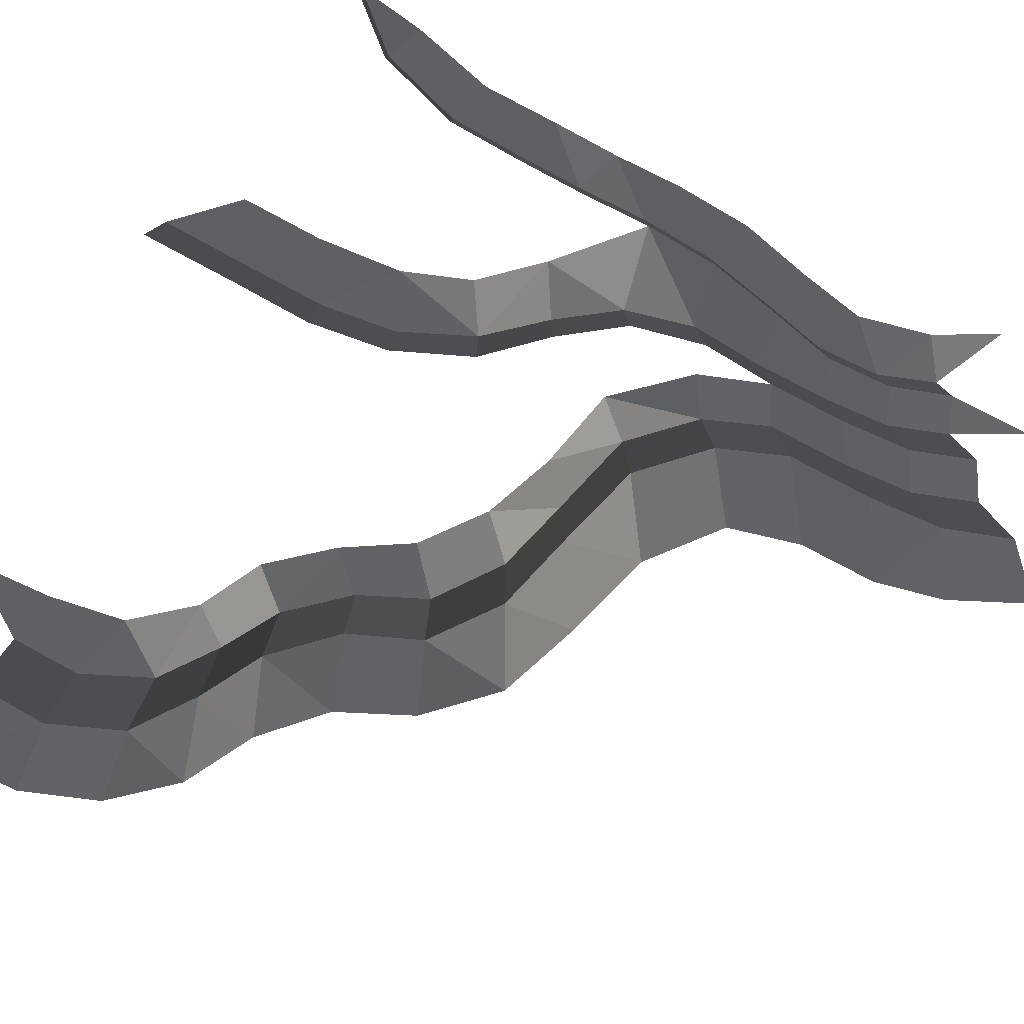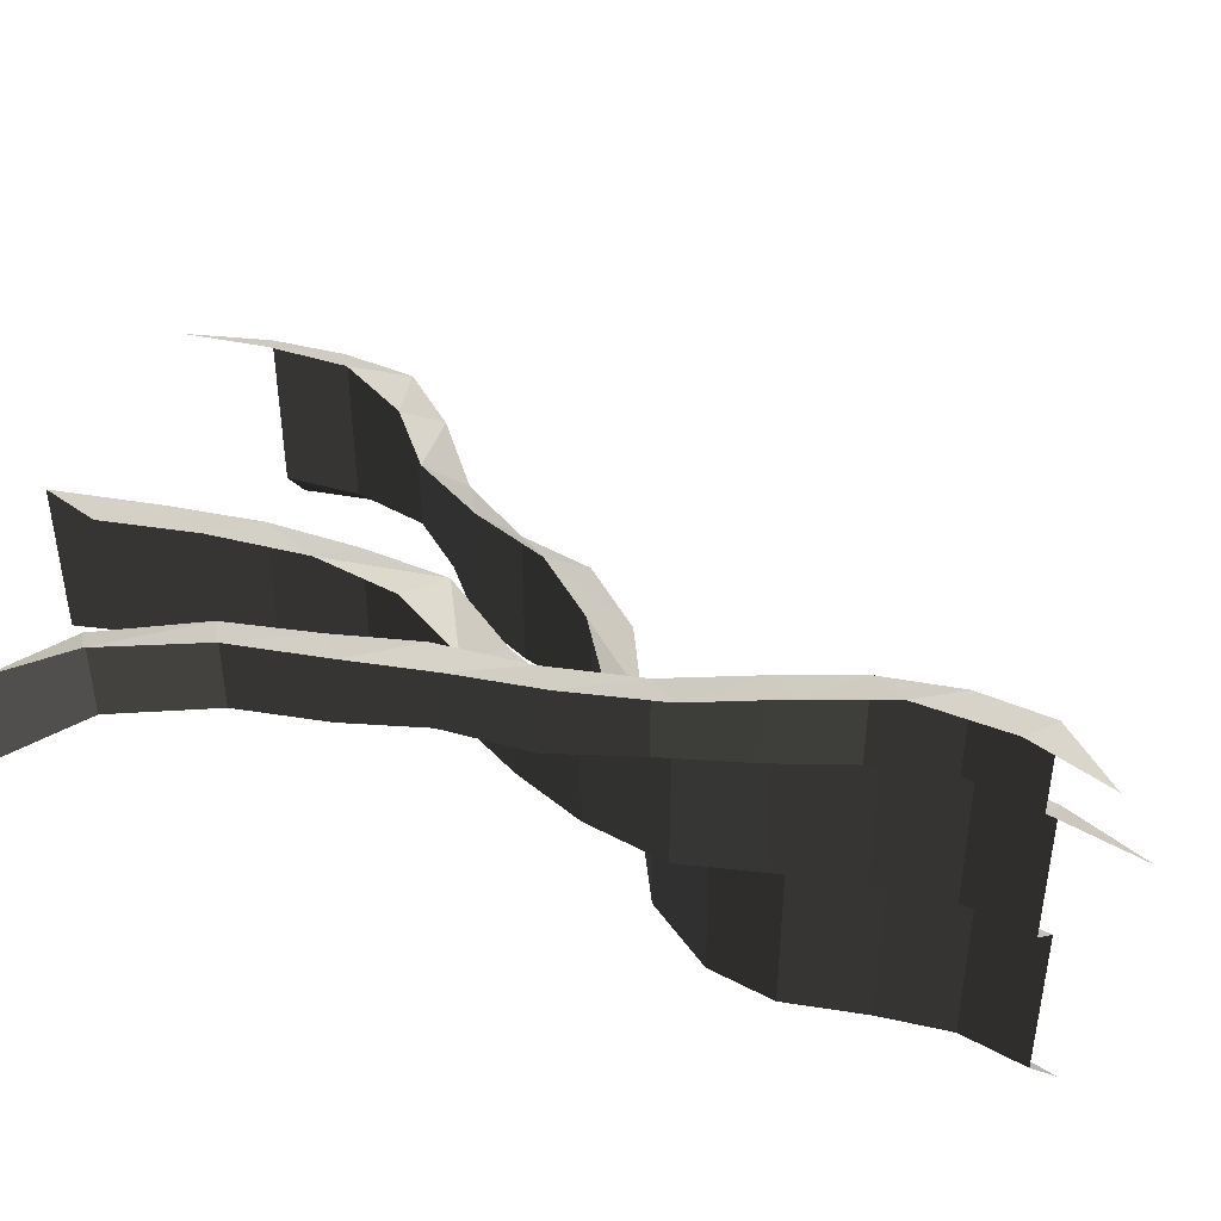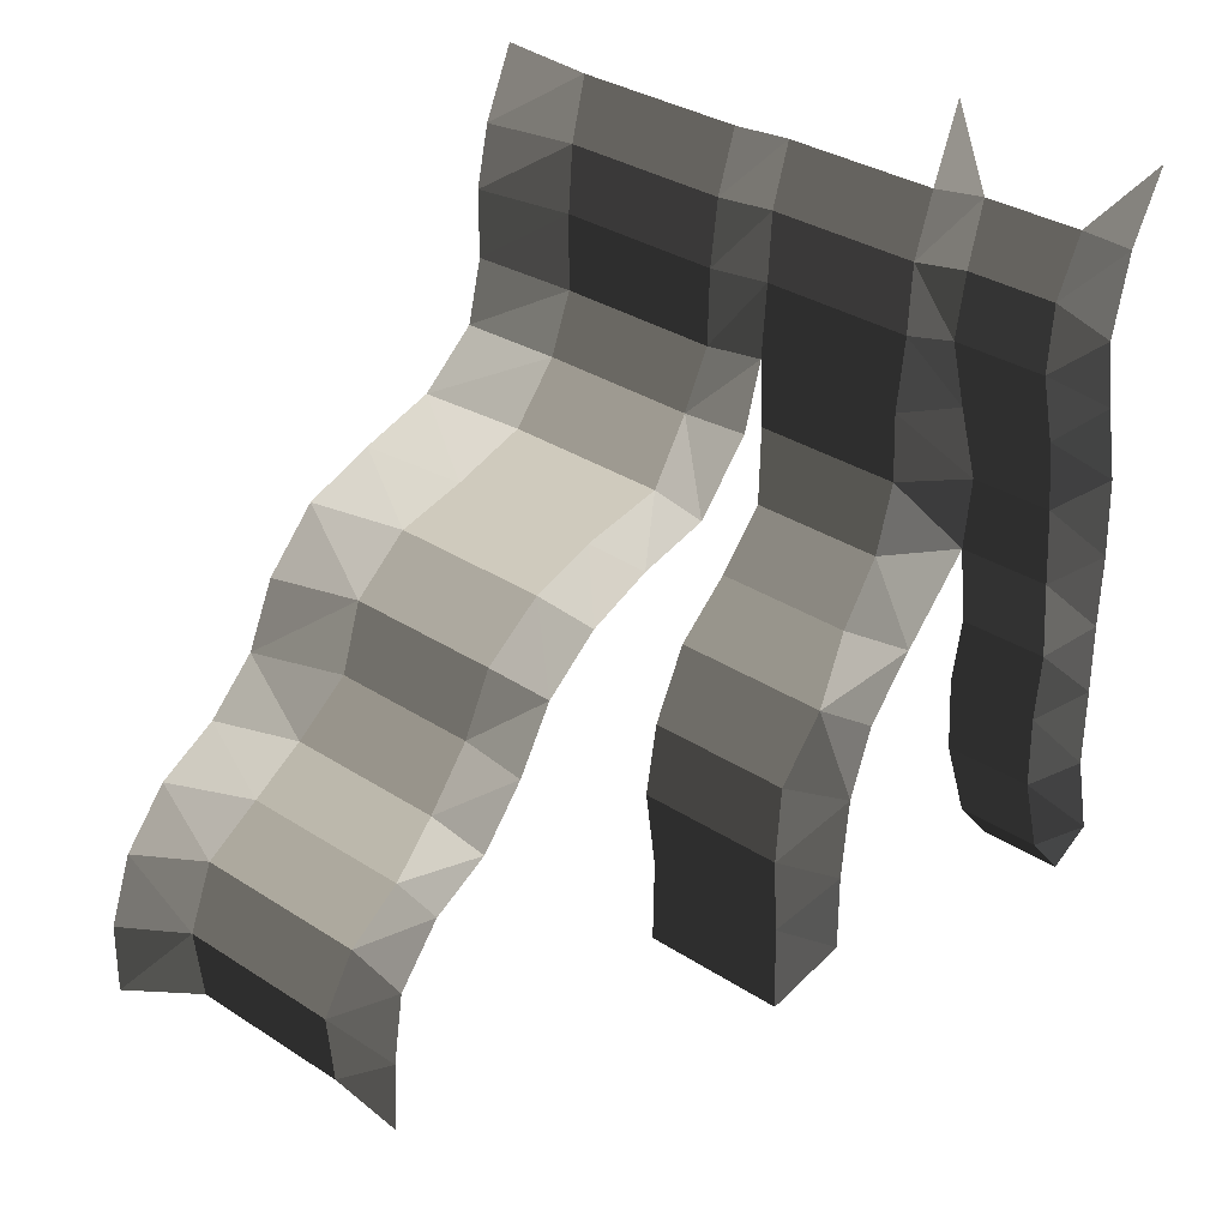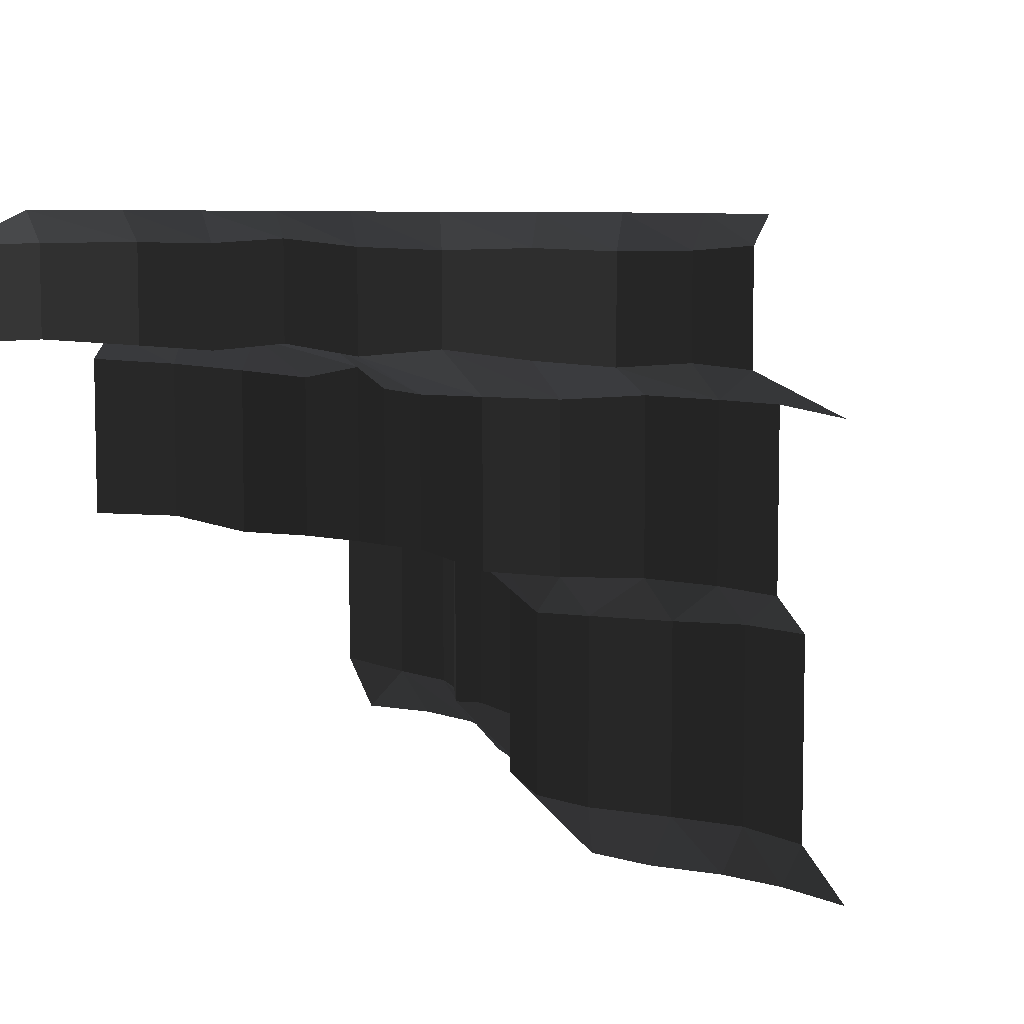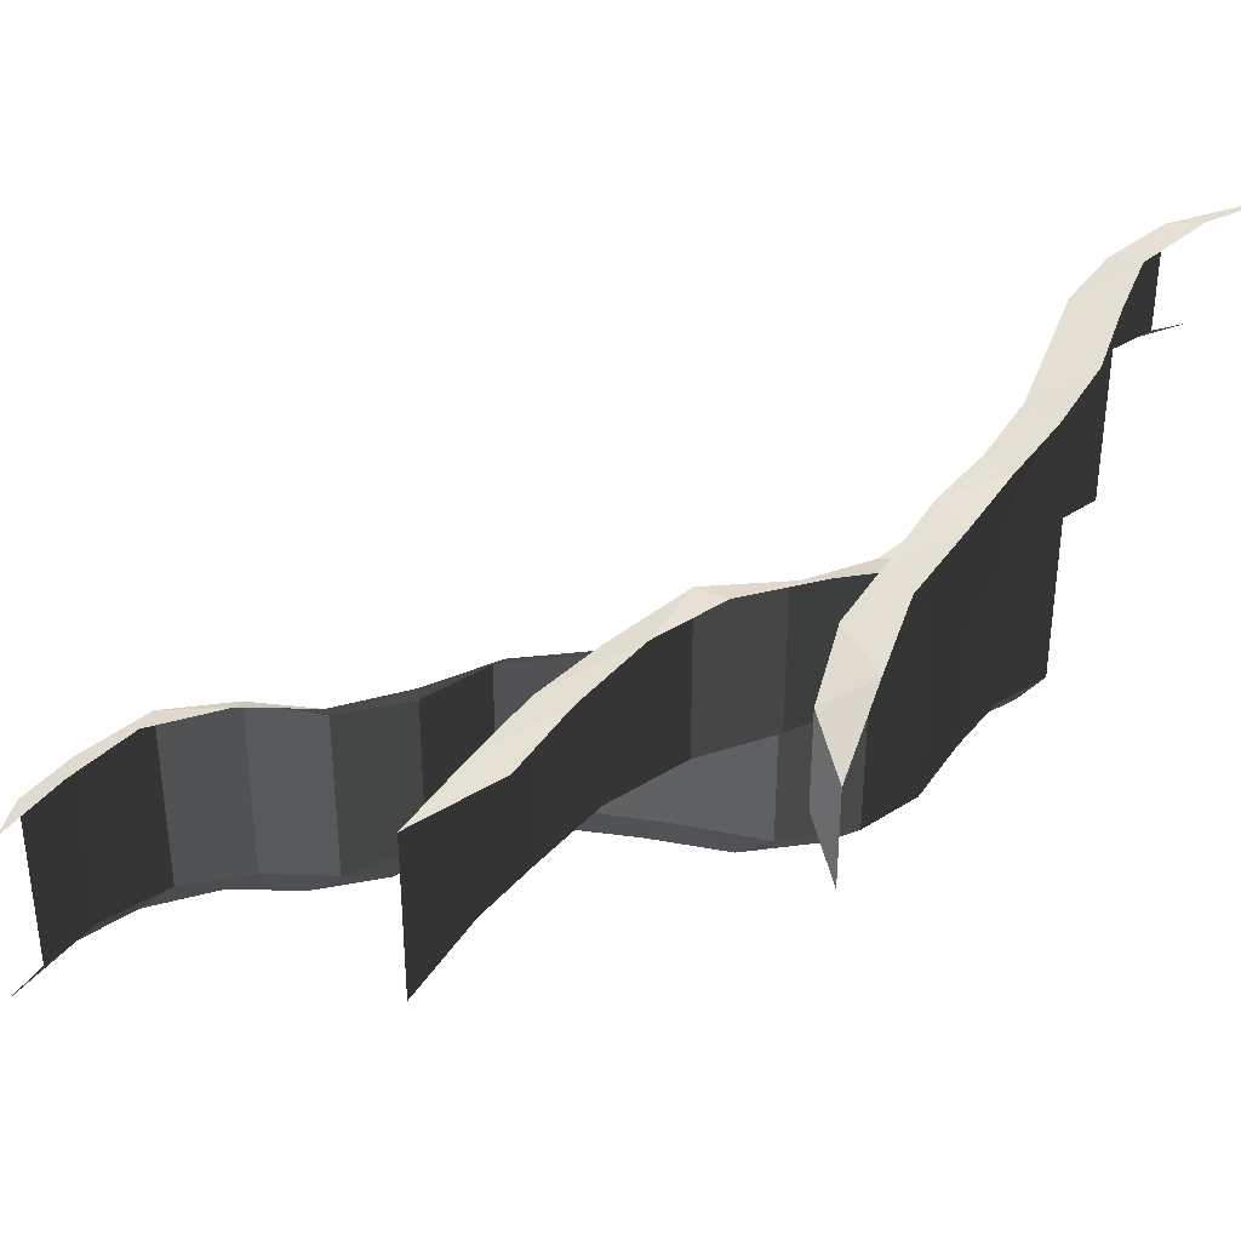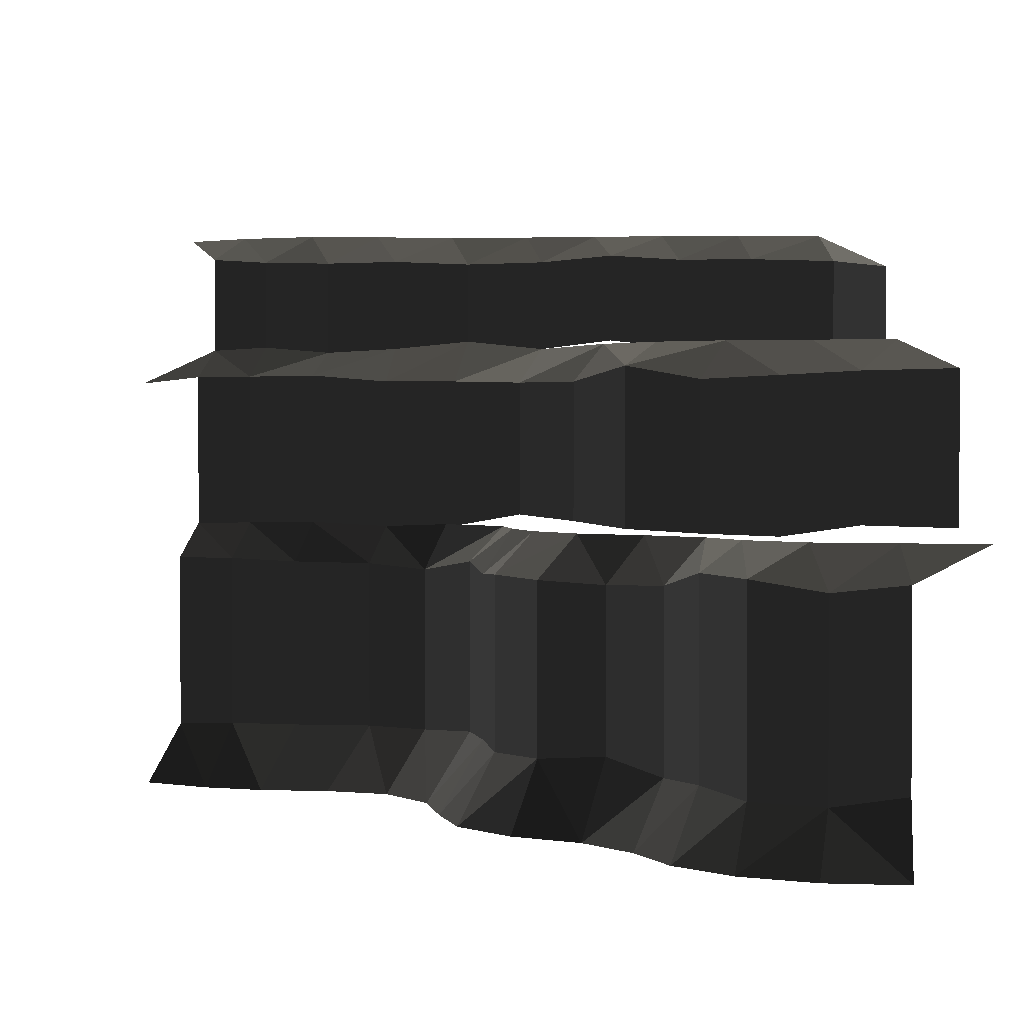
<metadata>
{"format":"obj","ext":"obj","renderer":"f3d","projection":"perspective","resolution":1024,"background":"white","views":[{"elev":-79.3,"azim":-117.7,"up":"+Y"},{"elev":47.3,"azim":-80.0,"up":"+Y"},{"elev":33.2,"azim":131.6,"up":"+Z"},{"elev":7.3,"azim":-63.6,"up":"+Y"},{"elev":37.6,"azim":-150.1,"up":"+Y"},{"elev":1.5,"azim":96.2,"up":"+Y"}]}
</metadata>
<code>
o O206FE
v 128.1 76.53 -381.2
v 136.1 76.88 -371.7
v 136.1 91.1 -371.7
v 128.1 90.63 -381.2
v 129.7 96 -369.2
v 176.3 70.97 -391.2
v 176.3 45.25 -391.2
v 176.5 45.67 -375.6
v 176.5 70.63 -375.6
v 176.5 43.8 -362.6
v 176.5 69.96 -362.6
v 174.7 44.19 -349.6
v 174.7 69.38 -349.6
v 169.3 44.73 -337
v 169.3 71.78 -337
v 161 45.76 -327.8
v 161 69.35 -327.8
v 154 46.66 -317.8
v 154 69.37 -317.8
v 151 44.57 -306.2
v 151 69.67 -306.2
v 151.7 44.5 -294.2
v 151.7 69.68 -294.2
v 151.6 45.2 -281.2
v 151.6 70.76 -281.2
v 150.7 45.02 -269.9
v 150.7 70.61 -269.9
v 147.2 44.85 -259.8
v 147.2 70.64 -259.8
v 241.9 39.59 -380.8
v 241.9 10.69 -380.8
v 241.9 9.06 -369.6
v 241.9 38.44 -369.6
v 237.3 9.111 -358.4
v 237.3 40.04 -358.4
v 228.1 10.08 -351.4
v 228.1 40.41 -351.4
v 218.3 9.746 -345.9
v 218.3 38.03 -345.9
v 210.3 11.81 -336.8
v 210.3 37.62 -336.8
v 205.5 10.79 -326
v 205.5 38.08 -326
v 195.2 10.47 -318.3
v 195.2 38.36 -318.3
v 183.3 11.04 -315
v 183.3 37.85 -315
v 169.8 10.8 -311.2
v 169.8 39.24 -311.2
v 160.9 10.07 -302.3
v 160.9 37.42 -302.3
v 156.9 10.19 -292.1
v 156.9 38.26 -292.1
v 156.9 10.22 -279.1
v 156.9 38.49 -279.1
v 156 10.28 -267.8
v 156 39 -267.8
v 152.5 9.669 -257.7
v 152.5 38.96 -257.7
v 140.3 76.14 -357.3
v 140.3 91.24 -357.3
v 140.6 75.74 -344.7
v 140.6 91.23 -344.7
v 140.7 77.08 -332.6
v 140.7 92.03 -332.6
v 140.3 75.62 -320.3
v 140.3 90.97 -320.3
v 140.8 76.97 -307.2
v 140.8 90.64 -307.2
v 143.2 75.64 -294.6
v 143.2 91.04 -294.6
v 145.6 74.92 -283
v 145.6 90.66 -283
v 145.1 75.9 -271.7
v 145.1 90.92 -271.7
v 141.6 75.51 -261.6
v 141.6 91.75 -261.6
v 235.2 45 -392.3
v 234.7 45 -379.4
v 232.6 45 -366.9
v 224.7 45 -357.4
v 214.5 45 -351.9
v 206.4 45 -342.4
v 199.9 45 -331.6
v 190.1 45 -323.8
v 178.6 45 -319.3
v 165.6 45 -316.3
v 155.8 45 -305.3
v 134.8 96 -265.7
v 137.9 96 -278.7
v 135.9 96 -290.3
v 133.1 96 -303.4
v 132.6 96 -316.9
v 133 96 -329.2
v 132.9 96 -341.3
v 133.1 96 -354.8
v 167.5 76 -381.7
v 167.6 76 -367.8
v 166.1 76 -353.5
v 161.8 76 -341.8
v 153.2 76 -332.3
v 141.6 91.75 -261.6
v 128.9 96 -254.8
v 141 69.69 -248.4
v 141.6 75.51 -261.6
v 158.5 0 -253.5
v 163.8 0 -264.8
v 166.2 0 -274.9
v 166.2 0 -286.4
v 169 0 -297
v 178.9 0 -305.2
v 192 0 -309
v 204.3 0 -313.5
v 213.3 0 -322.7
v 218.4 0 -333.8
v 227 0 -342
v 237.5 0 -347.8
v 245.4 0 -356.9
v 249.7 0 -368.4
v 250 0 -380.8
g group000206FE
f 1 2 3 4
f 5 4 3
f 6 7 8 9
f 9 8 10 11
f 11 10 12 13
f 13 12 14 15
f 15 14 16 17
f 17 16 18 19
f 19 18 20 21
f 21 20 22 23
f 23 22 24 25
f 25 24 26 27
f 27 26 28 29
f 30 31 32 33
f 33 32 34 35
f 35 34 36 37
f 37 36 38 39
f 39 38 40 41
f 41 40 42 43
f 43 42 44 45
f 45 44 46 47
f 47 46 48 49
f 49 48 50 51
f 51 50 52 53
f 53 52 54 55
f 55 54 56 57
f 57 56 58 59
f 2 60 61 3
f 61 60 62 63
f 63 62 64 65
f 65 64 66 67
f 67 66 68 69
f 69 68 70 71
f 71 70 72 73
f 73 72 74 75
f 75 74 76 77
f 78 30 79
f 79 30 33
f 79 33 80
f 80 33 35
f 80 35 81
f 81 35 37
f 81 37 82
f 82 37 39
f 82 39 83
f 83 39 41
f 83 41 84
f 84 41 43
f 84 43 45
f 84 45 85
f 85 45 47
f 85 47 86
f 86 47 49
f 86 49 87
f 87 49 51
f 87 51 88
f 88 51 22
f 22 51 53
f 22 53 24
f 24 53 55
f 24 55 26
f 26 55 57
f 26 57 28
f 28 57 59
f 77 89 75
f 75 89 90
f 75 90 73
f 73 90 91
f 73 91 71
f 71 91 92
f 71 92 69
f 69 92 93
f 69 93 67
f 67 93 94
f 67 94 65
f 65 94 95
f 65 95 63
f 63 95 96
f 63 96 61
f 61 96 5
f 61 5 3
f 97 6 9
f 97 9 98
f 98 9 11
f 98 11 99
f 99 11 13
f 99 13 15
f 99 15 100
f 100 15 101
f 101 15 17
f 101 17 19
f 101 19 66
f 66 19 21
f 66 21 68
f 68 21 23
f 68 23 70
f 70 23 25
f 70 25 72
f 72 25 27
f 72 27 74
f 74 27 76
f 76 27 29
f 89 102 103
f 29 104 105
f 56 58 59 57
f 56 57 55 54
f 54 55 53 52
f 52 53 51 50
f 50 51 49 48
f 48 49 47 46
f 46 47 45 44
f 44 45 43 42
f 42 43 41 40
f 40 41 39 38
f 38 39 37 36
f 36 37 35 34
f 34 35 33 32
f 32 33 30 31
f 106 58 107
f 107 58 56
f 107 56 108
f 108 56 54
f 108 54 109
f 109 54 52
f 109 52 110
f 110 52 50
f 110 50 111
f 111 50 48
f 111 48 46
f 111 46 112
f 112 46 44
f 112 44 113
f 113 44 42
f 113 42 114
f 114 42 115
f 115 42 40
f 115 40 38
f 115 38 116
f 116 38 36
f 116 36 117
f 117 36 34
f 117 34 118
f 118 34 32
f 118 32 119
f 119 32 120
f 120 32 31

</code>
